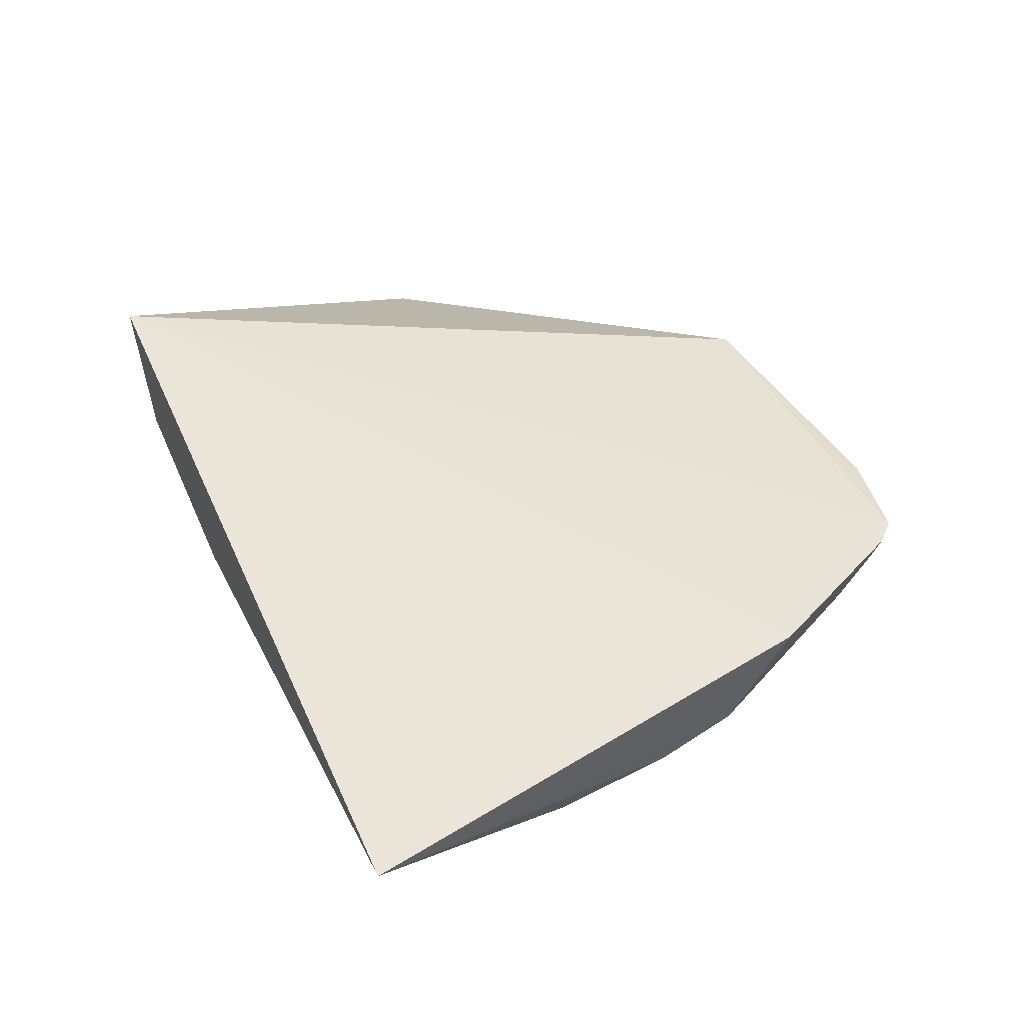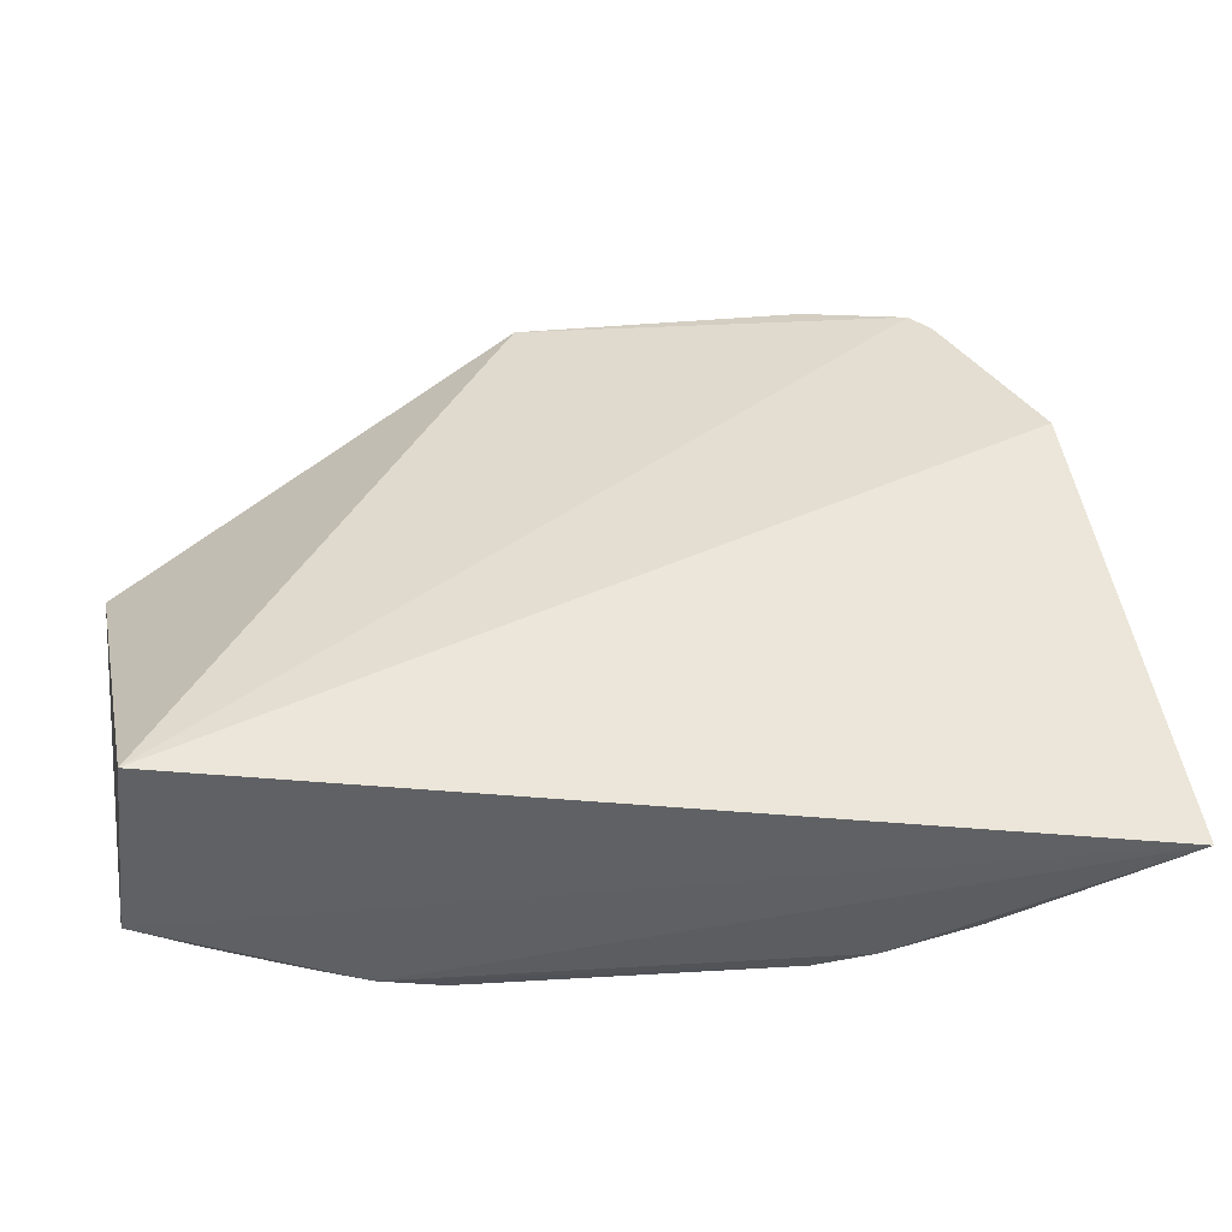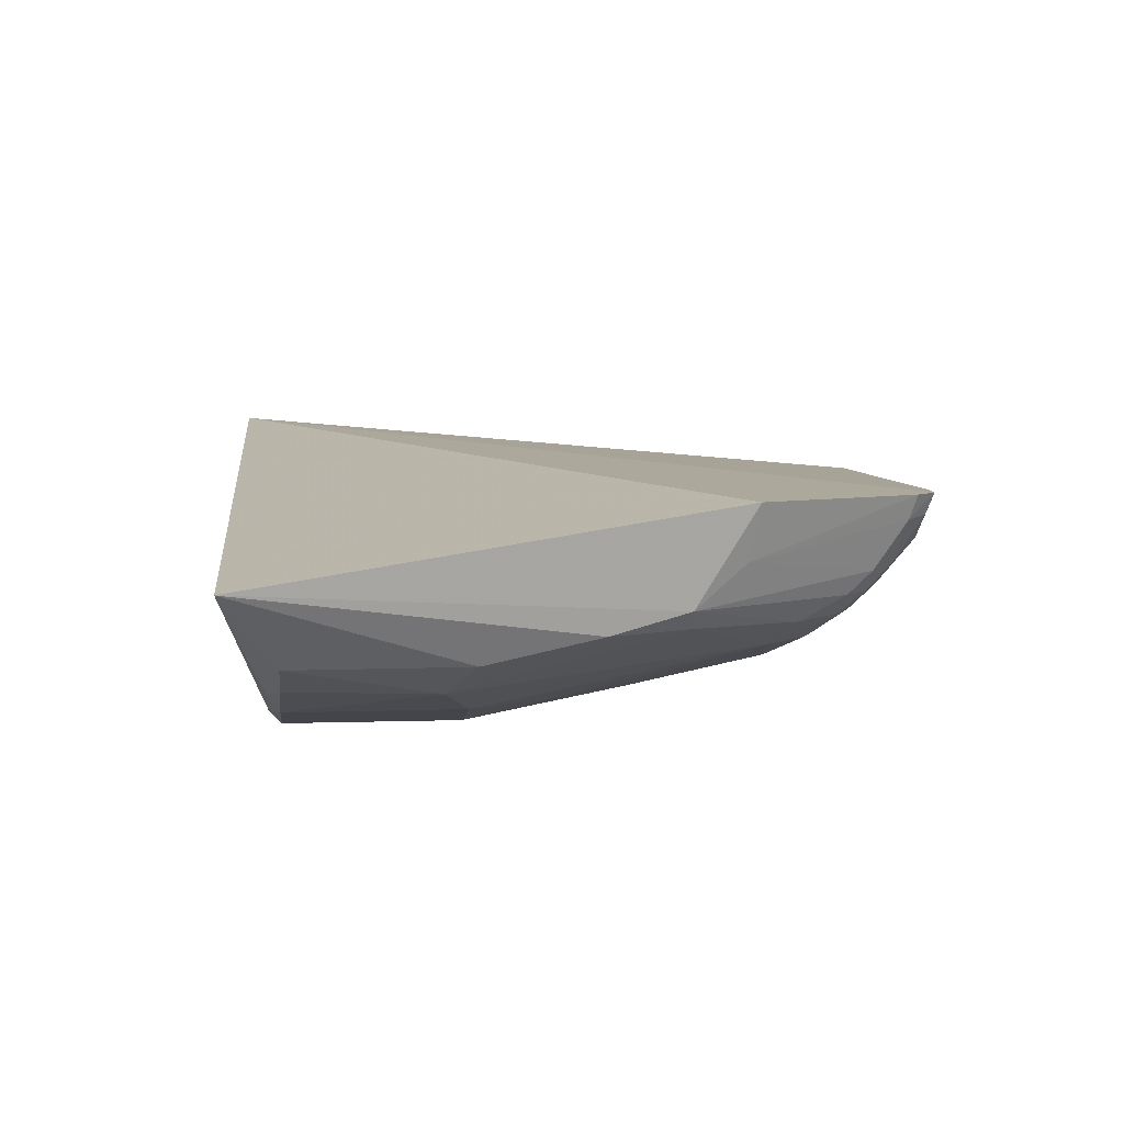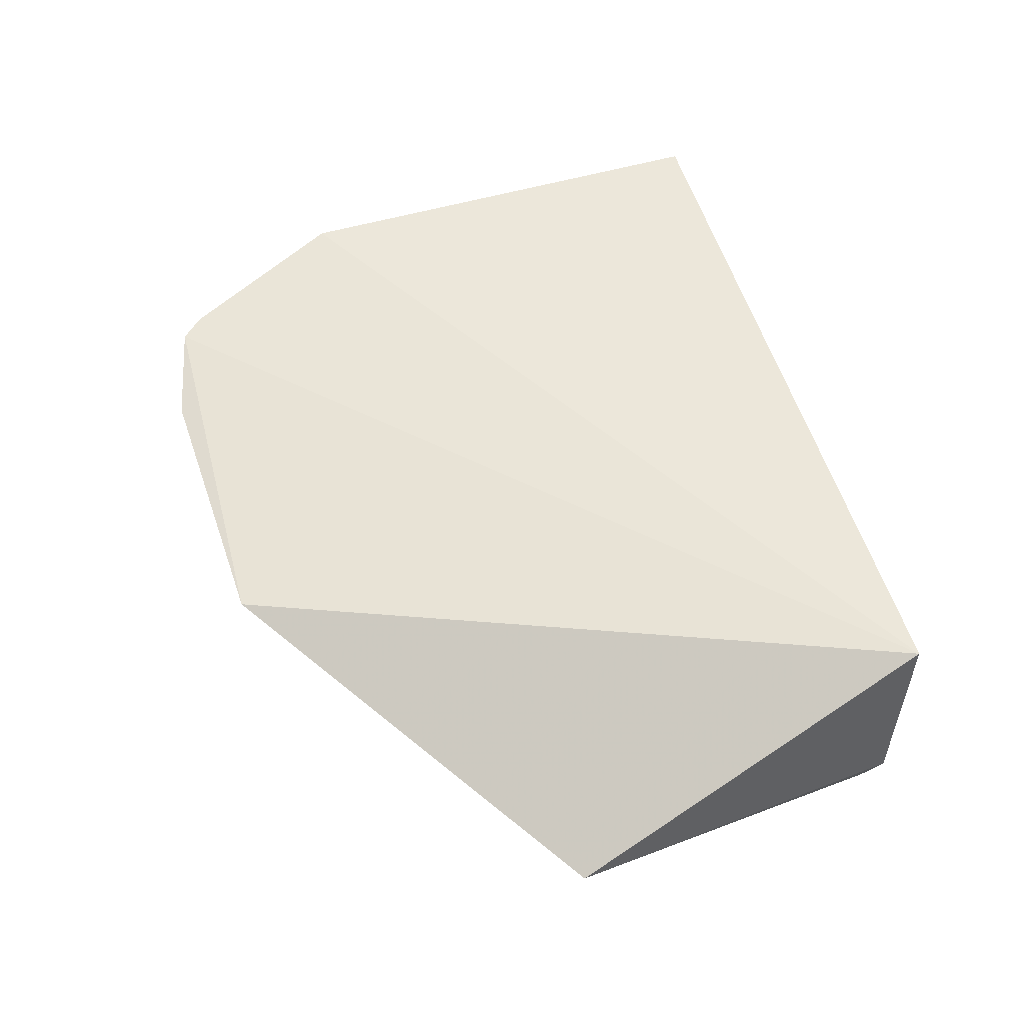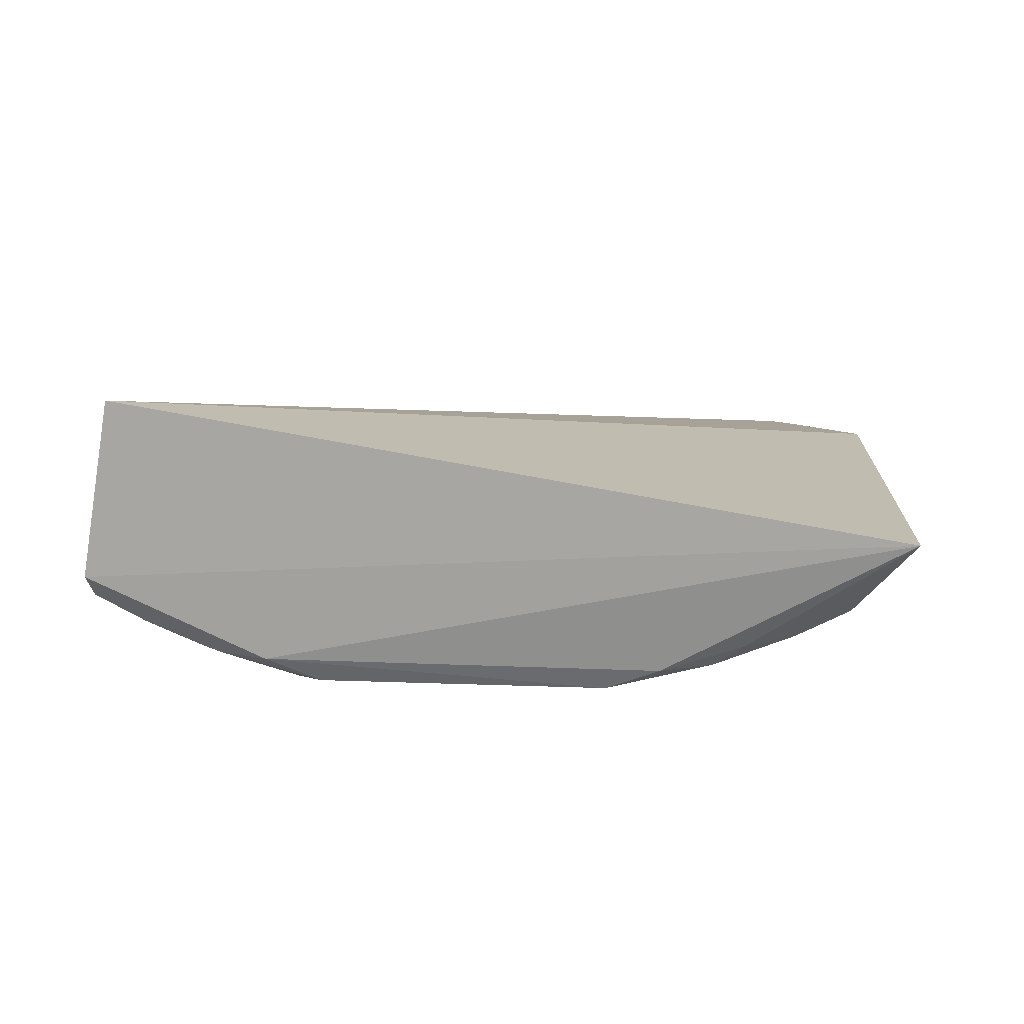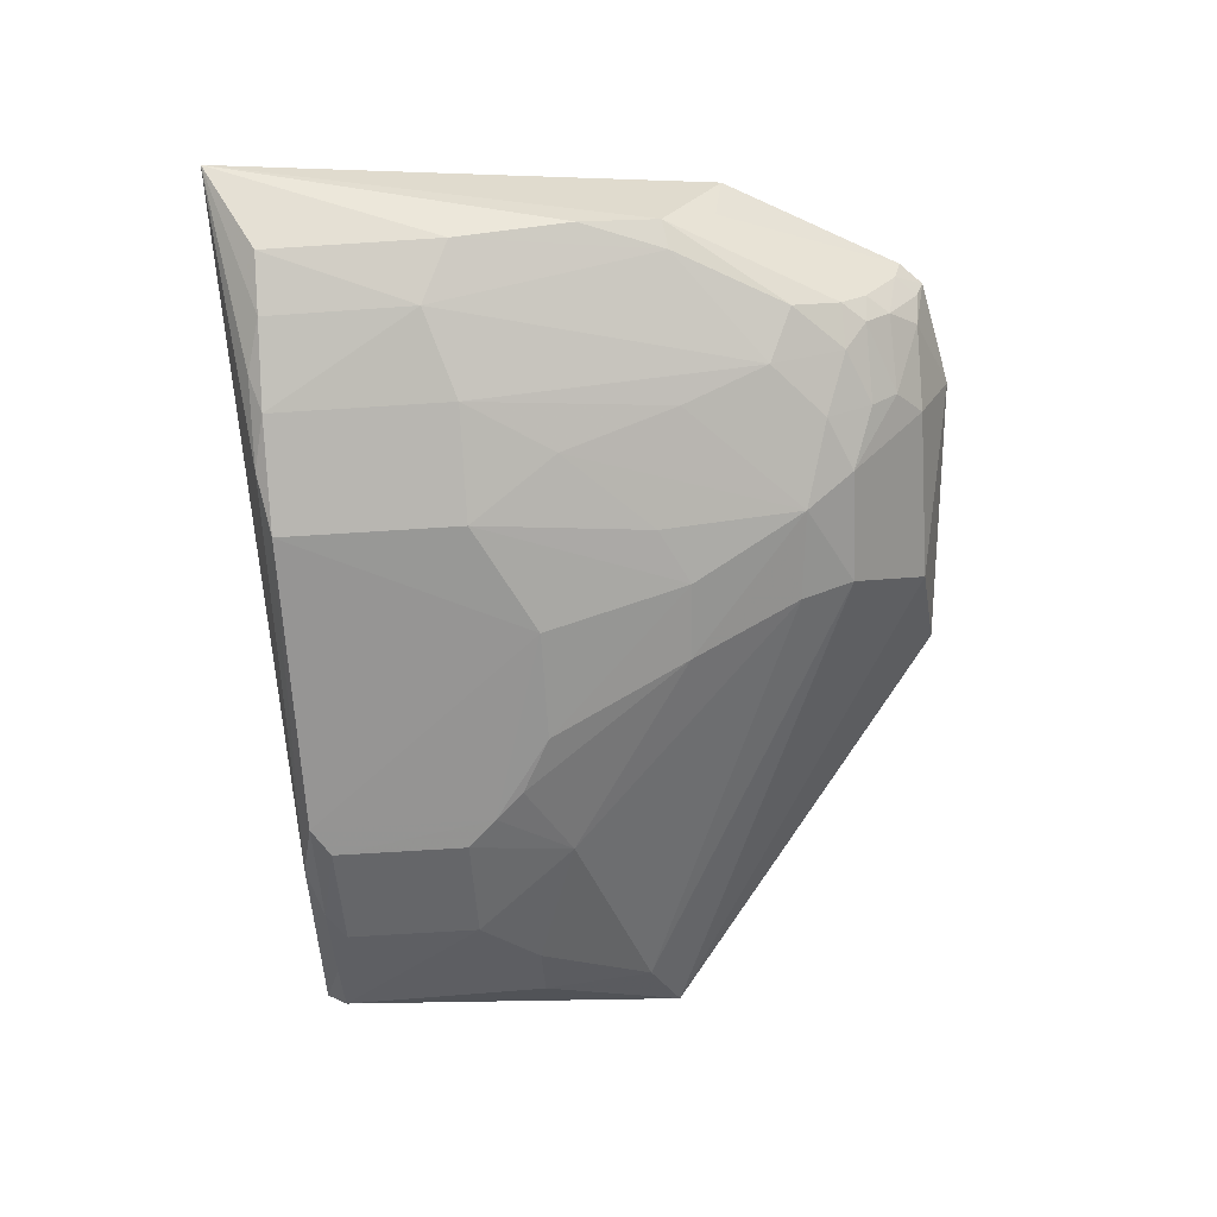
<metadata>
{"format":"obj","ext":"obj","renderer":"f3d","projection":"perspective","resolution":1024,"background":"white","views":[{"elev":39.5,"azim":65.7,"up":"+Z"},{"elev":-52.0,"azim":4.0,"up":"+Y"},{"elev":5.1,"azim":83.4,"up":"+Z"},{"elev":58.7,"azim":-105.3,"up":"+Z"},{"elev":6.6,"azim":10.1,"up":"+Z"},{"elev":-67.2,"azim":93.7,"up":"+Z"}]}
</metadata>
<code>
v 0.006008 0.02128 -0.01222
v 0.009612 0.007453 -0.01371
v 0.005471 0.01216 -0.01644
v -0.002964 0.01218 -0.01707
v -0.007374 0.007602 -0.01102
v 0.003221 0.008488 -0.01702
v 0.002671 0.01859 -0.01582
v 0.008141 0.01613 -0.01427
v 0.00831 0.01735 -0.01225
v 0.00715 0.008529 -0.01578
v 0.0009723 0.01336 -0.01707
v -0.008068 0.008488 -0.01534
v 0.005853 0.01996 -0.01415
v 0.005461 0.01801 -0.01526
v 0.006447 0.02083 -0.01224
v 0.005471 0.008495 -0.01644
v 0.008273 0.01215 -0.01522
v -0.002962 0.008488 -0.01707
v 0.003222 0.01217 -0.01702
v -2.941e-05 0.0162 -0.01646
v -0.009345 0.01557 -0.01383
v 0.0002302 0.0211 -0.01359
v 0.006424 0.01849 -0.01469
v 0.004332 0.01907 -0.01526
v 0.00796 0.01718 -0.01339
v 0.006254 0.02 -0.01372
v 0.00719 0.01158 -0.01587
v 0.006113 0.008247 -0.016
v 0.008295 0.01451 -0.0147
v 0.008277 0.00853 -0.01523
v -0.005794 0.008874 -0.01644
v -0.00412 0.0082 -0.01658
v 0.001547 0.0163 -0.01646
v 0.004343 0.01393 -0.01642
v -0.001276 0.01335 -0.01705
v -0.008115 0.00804 -0.01488
v -0.001746 0.02139 -0.01209
v -0.008125 0.01499 -0.01468
v 0.003812 0.02107 -0.01371
v 0.0009095 0.0195 -0.01526
v 0.005468 0.01951 -0.01465
v 0.005845 0.02047 -0.01364
v 0.006315 0.02068 -0.01273
v 0.006278 0.01948 -0.01419
v 0.004385 0.008251 -0.01656
v 0.007643 0.01623 -0.01465
v -0.00355 0.008865 -0.01706
v -0.00523 0.008488 -0.01652
v 0.002683 0.0157 -0.01643
v 0.004917 0.01627 -0.01579
v -0.002414 0.01277 -0.01704
v -0.005794 0.01158 -0.01644
v -0.008018 0.01274 -0.01524
v 0.003213 0.01955 -0.01527
v 0.003919 0.02175 -0.01228
v 0.0008206 0.01842 -0.01581
v 0.005446 0.02106 -0.01315
v 0.004368 0.02053 -0.01419
v 0.005903 0.02112 -0.01266
v -0.006926 0.008488 -0.01588
v -0.004058 0.01365 -0.01642
v -0.00355 0.01159 -0.01706
v -0.006886 0.01274 -0.01579
v 0.004336 0.02 -0.01468
f 9 5 2
f 9 1 5
f 9 2 8
f 15 1 9
f 18 11 6
f 18 4 11
f 19 6 11
f 19 16 6
f 19 3 16
f 24 14 7
f 25 15 9
f 25 9 8
f 26 25 8
f 27 16 3
f 27 10 16
f 27 3 14
f 28 16 10
f 28 10 2
f 29 8 2
f 29 2 17
f 30 17 2
f 30 2 10
f 30 27 17
f 30 10 27
f 32 18 6
f 33 19 11
f 33 20 7
f 34 3 19
f 35 11 4
f 35 33 11
f 35 20 33
f 36 21 12
f 36 5 21
f 36 32 2
f 36 2 5
f 37 21 5
f 37 5 1
f 37 22 21
f 40 38 21
f 40 21 22
f 41 23 14
f 41 14 24
f 42 26 13
f 43 1 15
f 43 15 25
f 43 25 26
f 43 26 42
f 44 13 26
f 44 41 13
f 44 23 41
f 44 26 8
f 44 8 23
f 45 28 2
f 45 6 16
f 45 16 28
f 45 32 6
f 45 2 32
f 46 23 8
f 46 8 29
f 46 14 23
f 46 27 14
f 46 29 17
f 46 17 27
f 47 4 18
f 48 18 32
f 48 47 18
f 48 31 47
f 49 33 7
f 49 19 33
f 49 34 19
f 49 7 34
f 50 14 3
f 50 3 34
f 50 34 7
f 50 7 14
f 51 35 4
f 51 20 35
f 52 31 12
f 52 47 31
f 53 12 21
f 53 21 38
f 53 52 12
f 54 24 7
f 54 7 40
f 54 40 22
f 54 22 39
f 55 37 1
f 55 39 22
f 55 22 37
f 56 40 7
f 56 7 20
f 56 38 40
f 57 55 1
f 57 39 55
f 58 42 13
f 58 57 42
f 58 39 57
f 58 54 39
f 59 43 42
f 59 1 43
f 59 57 1
f 59 42 57
f 60 12 31
f 60 31 48
f 60 36 12
f 60 48 32
f 60 32 36
f 61 20 51
f 61 56 20
f 61 38 56
f 61 51 4
f 62 4 47
f 62 47 52
f 62 61 4
f 62 52 61
f 63 53 38
f 63 52 53
f 63 61 52
f 63 38 61
f 64 41 24
f 64 24 54
f 64 54 58
f 64 58 13
f 64 13 41

</code>
